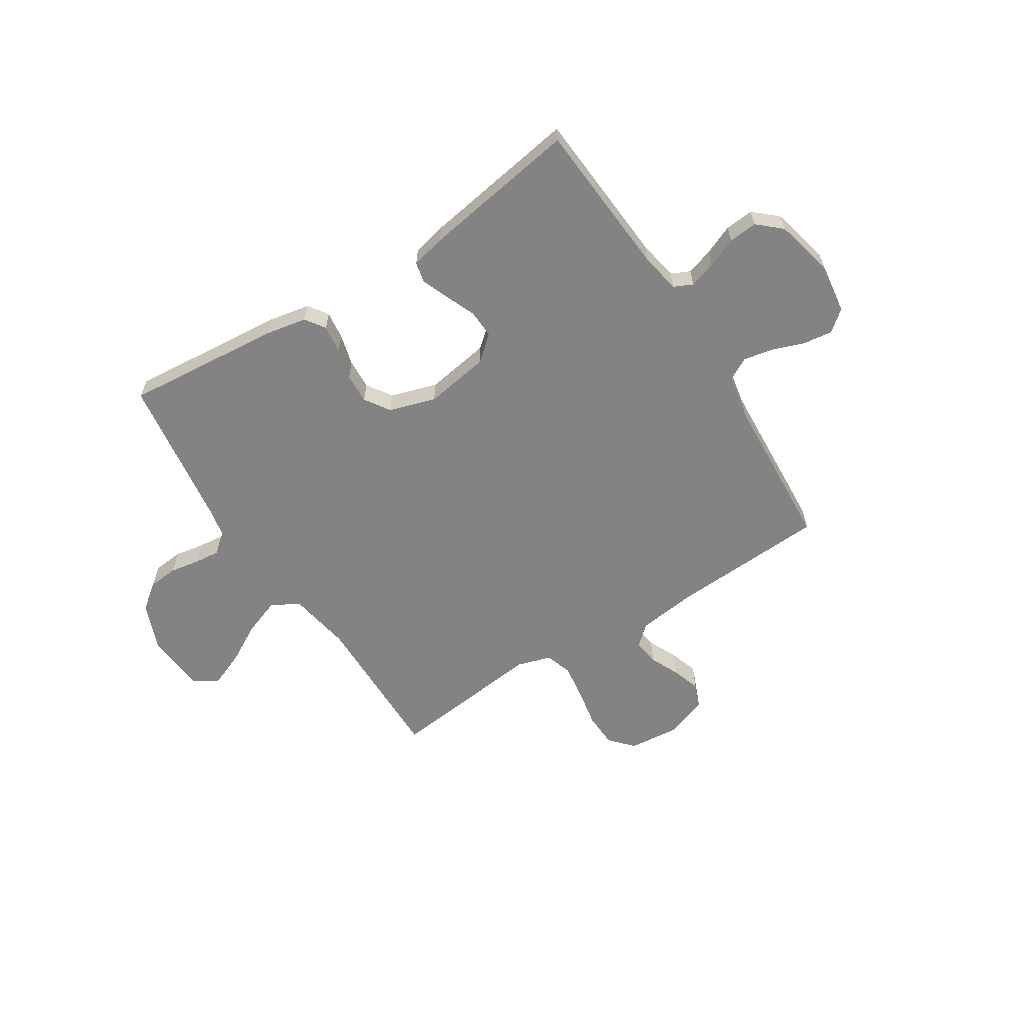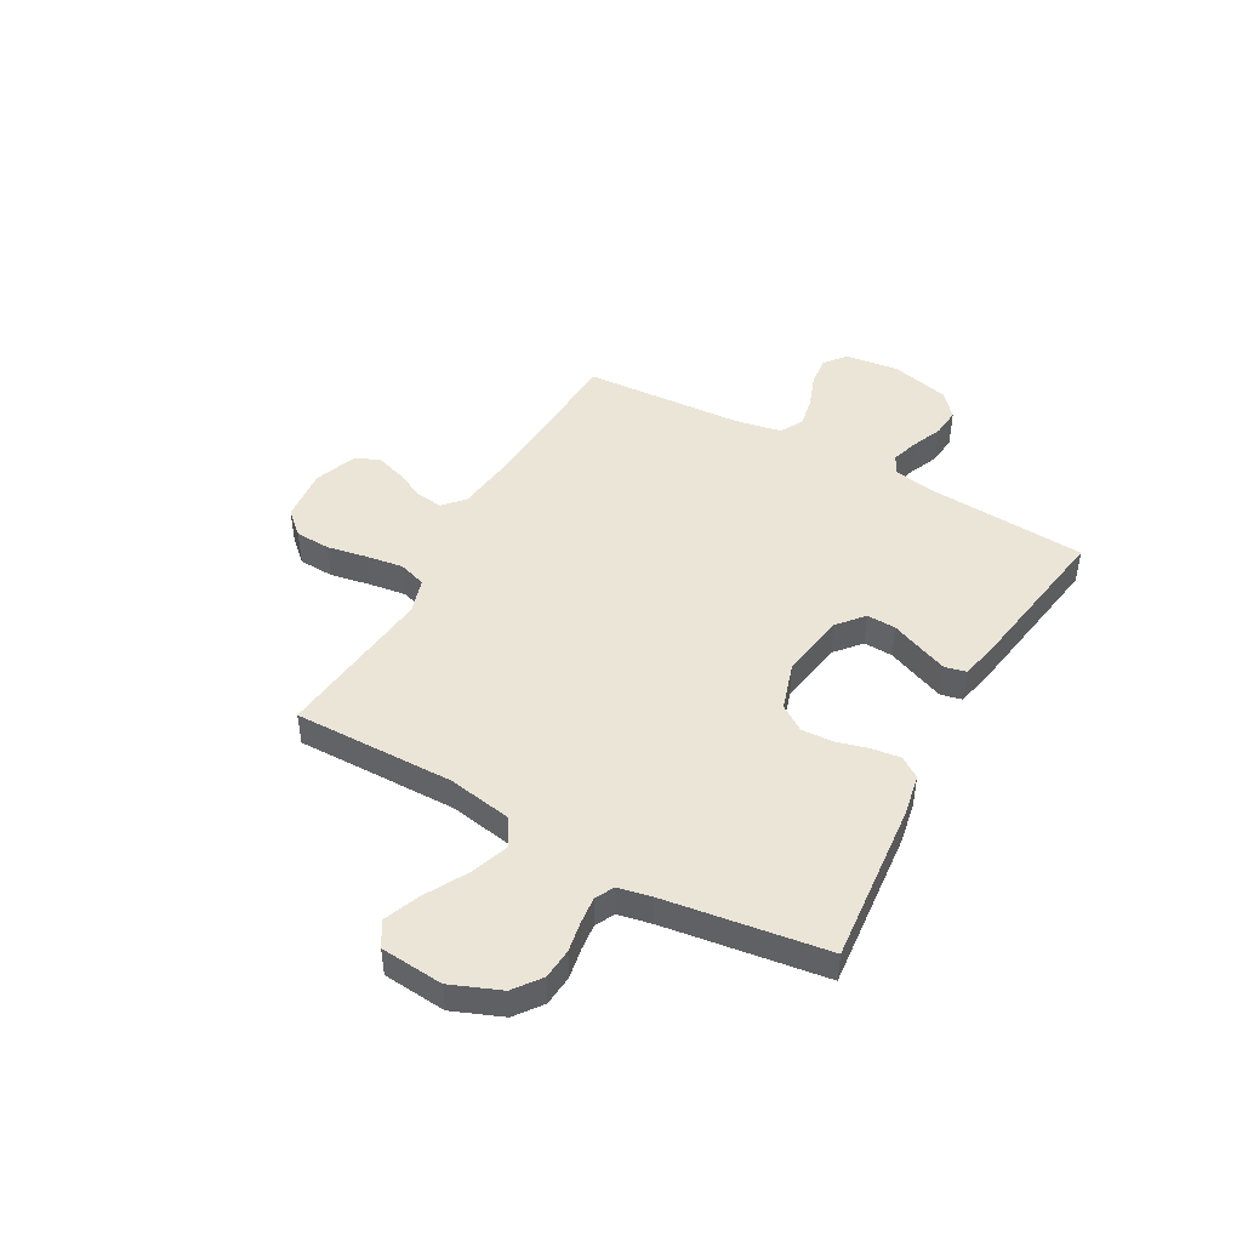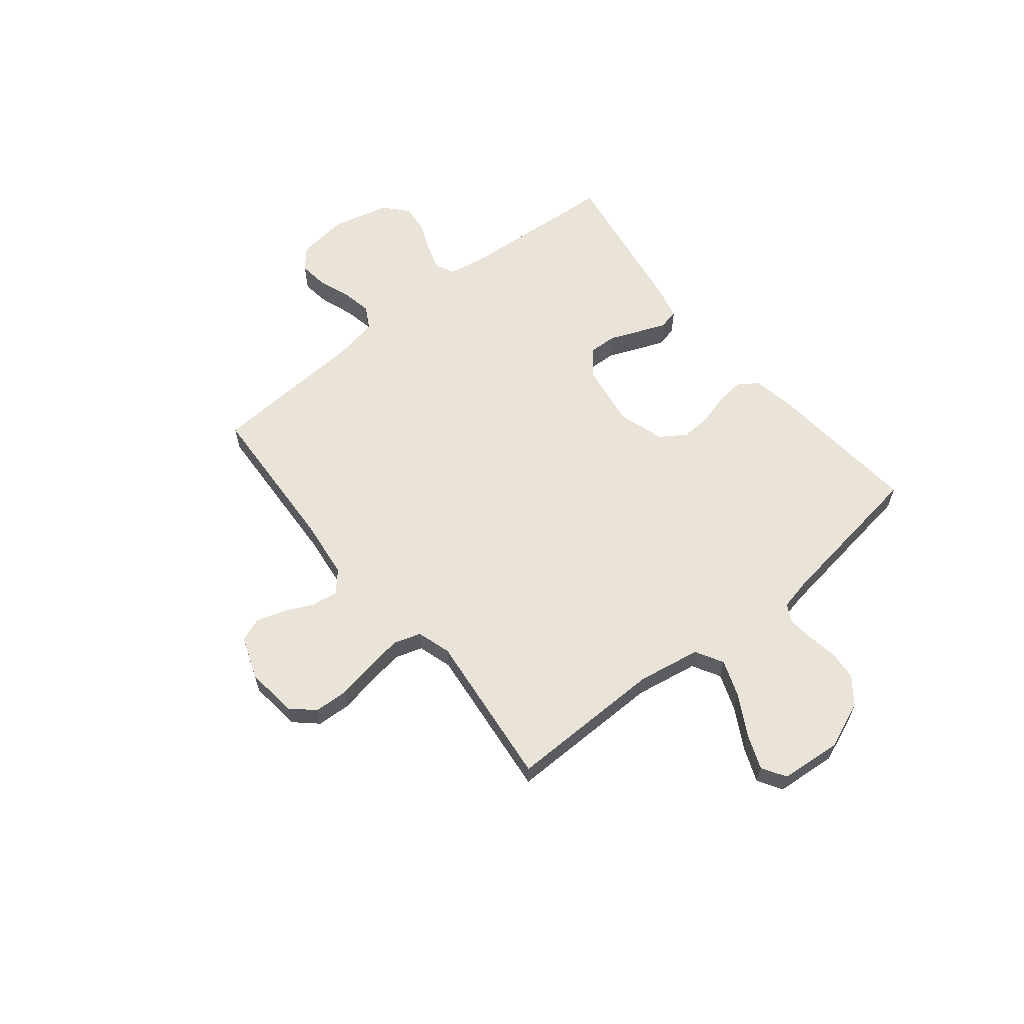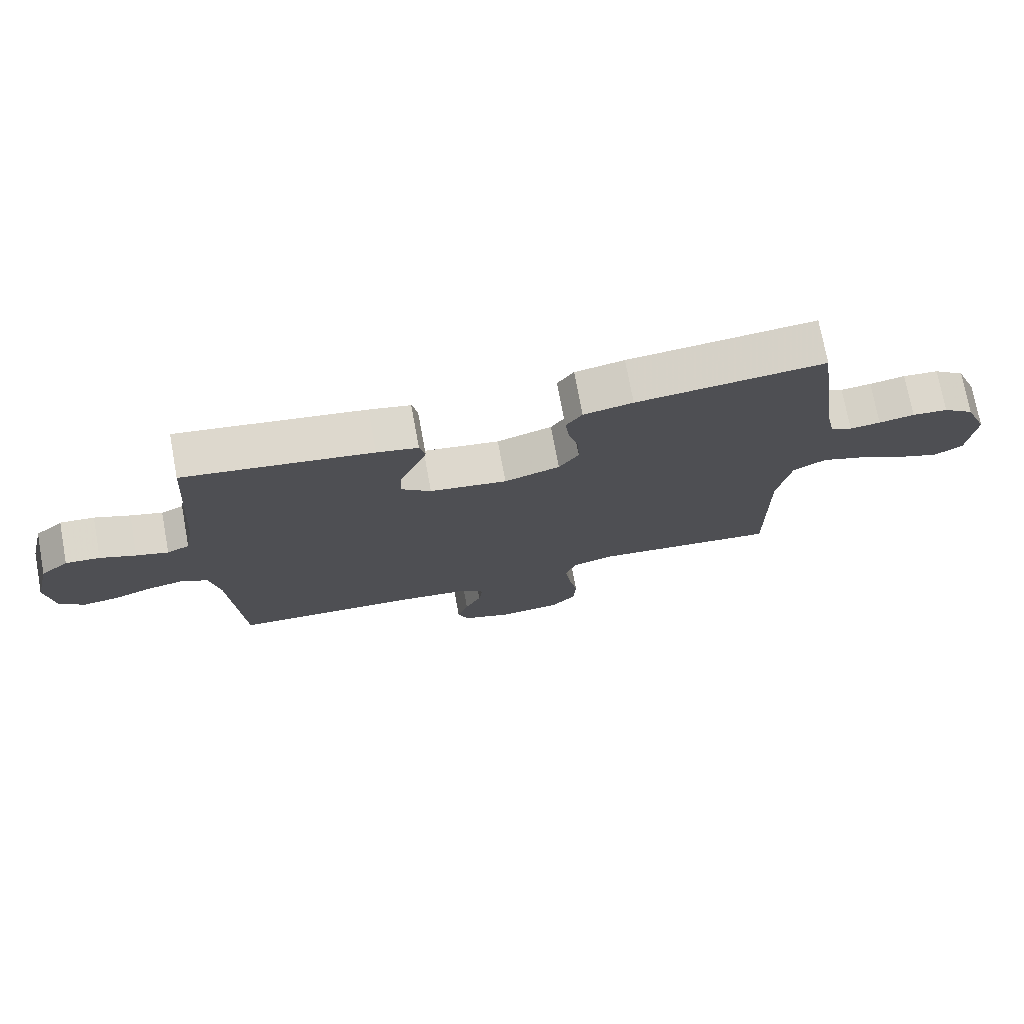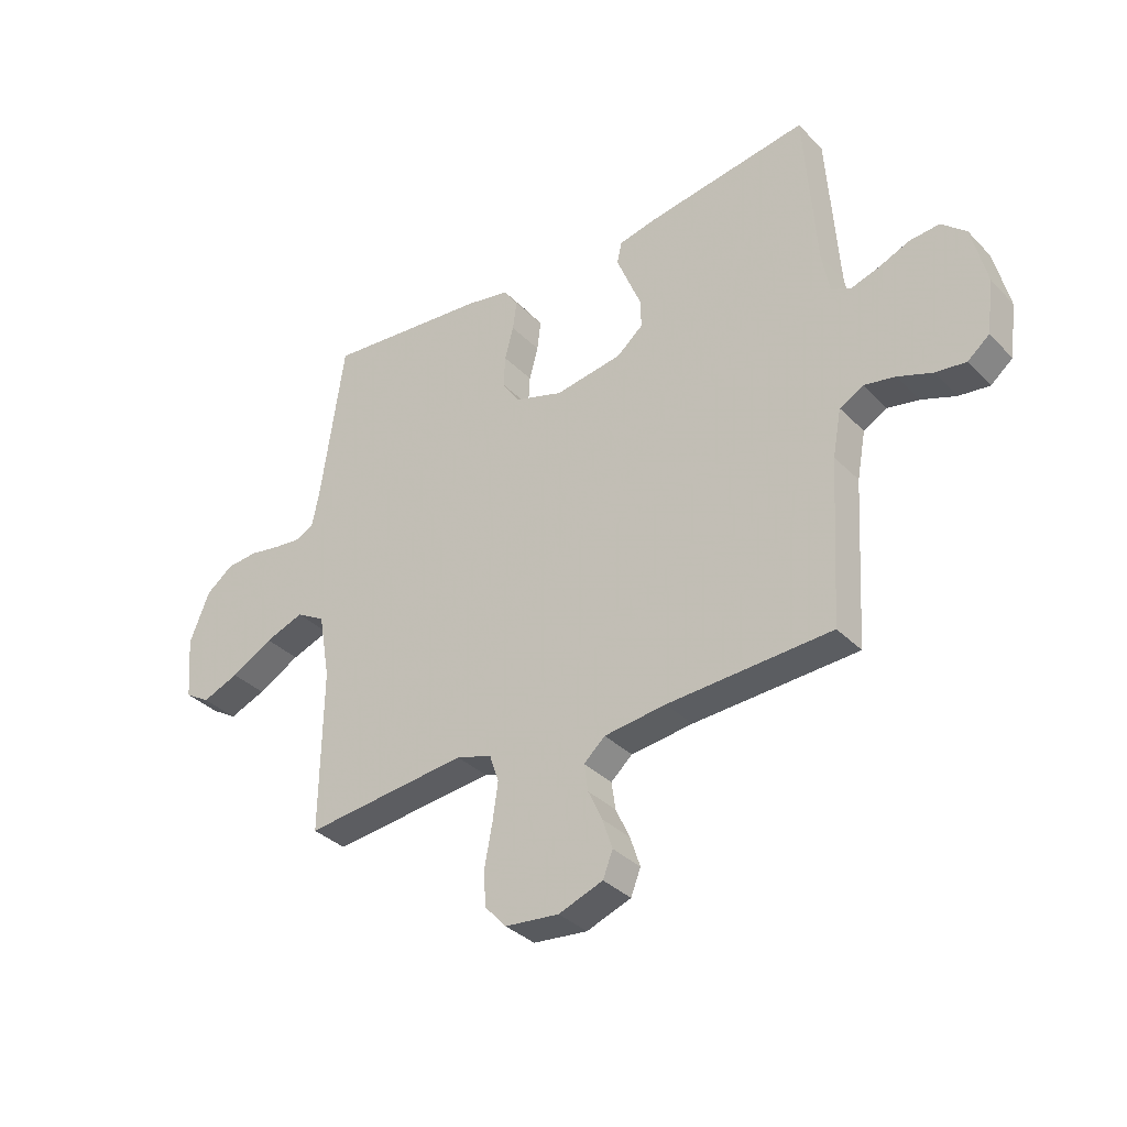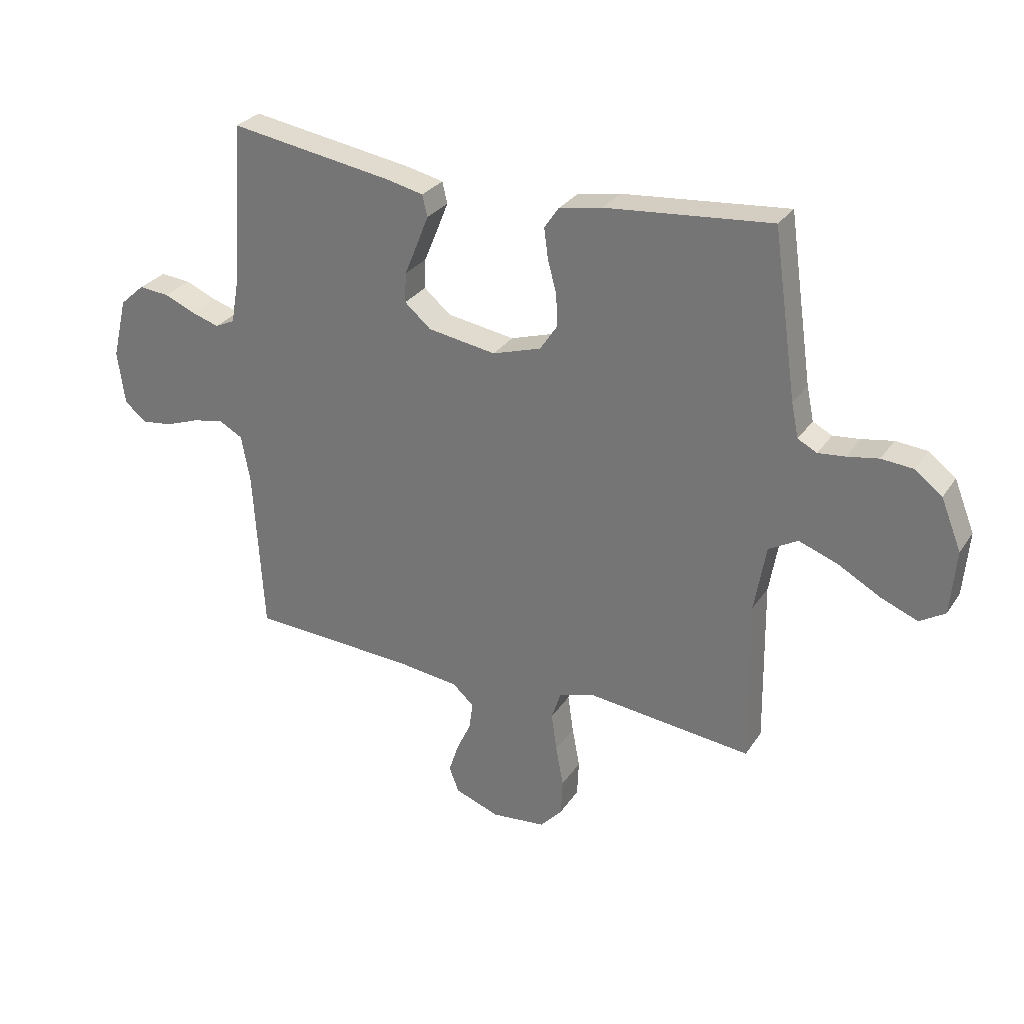
<metadata>
{"format":"obj","ext":"obj","renderer":"f3d","projection":"perspective","resolution":1024,"background":"white","views":[{"elev":-61.1,"azim":32.5,"up":"+Y"},{"elev":46.0,"azim":-60.9,"up":"+Y"},{"elev":61.1,"azim":-129.0,"up":"+Y"},{"elev":74.4,"azim":169.5,"up":"+Z"},{"elev":-34.6,"azim":37.1,"up":"+Z"},{"elev":28.9,"azim":-152.8,"up":"+Z"}]}
</metadata>
<code>
v -0.5 0.07 -0.5
v -0.496 0.07 -0.2
v -0.517 0.07 -0.079
v -0.57 0.07 -0.049
v -0.641 0.07 -0.075
v -0.718 0.07 -0.118
v -0.785 0.07 -0.145
v -0.831 0.07 -0.117
v -0.841 0.07 0
v -0.804 0.07 0.092
v -0.754 0.07 0.13
v -0.697 0.07 0.135
v -0.64 0.07 0.125
v -0.591 0.07 0.12
v -0.556 0.07 0.138
v -0.543 0.07 0.2
v -0.5 0.07 0.5
v -0.2 0.07 0.473
v -0.121 0.07 0.458
v -0.095 0.07 0.42
v -0.102 0.07 0.366
v -0.118 0.07 0.306
v -0.121 0.07 0.248
v -0.089 0.07 0.2
v 0 0.07 0.172
v 0.124 0.07 0.192
v 0.172 0.07 0.233
v 0.17 0.07 0.287
v 0.146 0.07 0.345
v 0.125 0.07 0.398
v 0.134 0.07 0.437
v 0.2 0.07 0.452
v 0.5 0.07 0.5
v 0.521 0.07 0.2
v 0.535 0.07 0.123
v 0.571 0.07 0.106
v 0.622 0.07 0.122
v 0.679 0.07 0.146
v 0.734 0.07 0.151
v 0.779 0.07 0.111
v 0.806 0.07 0
v 0.793 0.07 -0.098
v 0.753 0.07 -0.131
v 0.697 0.07 -0.124
v 0.634 0.07 -0.101
v 0.577 0.07 -0.09
v 0.534 0.07 -0.114
v 0.518 0.07 -0.2
v 0.5 0.07 -0.5
v 0.2 0.07 -0.516
v 0.087 0.07 -0.53
v 0.048 0.07 -0.565
v 0.055 0.07 -0.615
v 0.081 0.07 -0.671
v 0.099 0.07 -0.726
v 0.081 0.07 -0.772
v 0 0.07 -0.802
v -0.099 0.07 -0.792
v -0.139 0.07 -0.748
v -0.142 0.07 -0.682
v -0.128 0.07 -0.608
v -0.118 0.07 -0.538
v -0.135 0.07 -0.487
v -0.2 0.07 -0.467
v -0.5 0 -0.5
v -0.496 0 -0.2
v -0.517 0 -0.079
v -0.57 0 -0.049
v -0.641 0 -0.075
v -0.718 0 -0.118
v -0.785 0 -0.145
v -0.831 0 -0.117
v -0.841 0 0
v -0.804 0 0.092
v -0.754 0 0.13
v -0.697 0 0.135
v -0.64 0 0.125
v -0.591 0 0.12
v -0.556 0 0.138
v -0.543 0 0.2
v -0.5 0 0.5
v -0.2 0 0.473
v -0.121 0 0.458
v -0.095 0 0.42
v -0.102 0 0.366
v -0.118 0 0.306
v -0.121 0 0.248
v -0.089 0 0.2
v 0 0 0.172
v 0.124 0 0.192
v 0.172 0 0.233
v 0.17 0 0.287
v 0.146 0 0.345
v 0.125 0 0.398
v 0.134 0 0.437
v 0.2 0 0.452
v 0.5 0 0.5
v 0.521 0 0.2
v 0.535 0 0.123
v 0.571 0 0.106
v 0.622 0 0.122
v 0.679 0 0.146
v 0.734 0 0.151
v 0.779 0 0.111
v 0.806 0 0
v 0.793 0 -0.098
v 0.753 0 -0.131
v 0.697 0 -0.124
v 0.634 0 -0.101
v 0.577 0 -0.09
v 0.534 0 -0.114
v 0.518 0 -0.2
v 0.5 0 -0.5
v 0.2 0 -0.516
v 0.087 0 -0.53
v 0.048 0 -0.565
v 0.055 0 -0.615
v 0.081 0 -0.671
v 0.099 0 -0.726
v 0.081 0 -0.772
v 0 0 -0.802
v -0.099 0 -0.792
v -0.139 0 -0.748
v -0.142 0 -0.682
v -0.128 0 -0.608
v -0.118 0 -0.538
v -0.135 0 -0.487
v -0.2 0 -0.467
f 59 60 61
f 58 59 61
f 57 58 61
f 56 57 61
f 55 56 61
f 54 55 61
f 53 54 61
f 52 53 61 62
f 51 52 62 63
f 48 49 50
f 51 63 64
f 50 51 64
f 48 50 64
f 47 48 64
f 43 44 45
f 42 43 45
f 41 42 45
f 40 41 45
f 39 40 45
f 38 39 45
f 37 38 45
f 36 37 45 46
f 64 1 2
f 47 64 2
f 46 47 2
f 36 46 2
f 35 36 2
f 32 33 34
f 31 32 34
f 30 31 34
f 29 30 34
f 28 29 34
f 20 21 22
f 19 20 22
f 18 19 22
f 17 18 22
f 16 17 22
f 15 16 22 23
f 14 15 23 24
f 11 12 13
f 10 11 13
f 9 10 13
f 8 9 13
f 7 8 13
f 6 7 13
f 5 6 13
f 4 5 13 14
f 14 24 25
f 4 14 25
f 3 4 25
f 27 28 34 35
f 26 27 35
f 25 26 35
f 3 25 35
f 2 3 35
f 125 124 123
f 125 123 122
f 125 122 121
f 125 121 120
f 125 120 119
f 125 119 118
f 125 118 117
f 126 125 117 116
f 127 126 116 115
f 114 113 112
f 128 127 115
f 128 115 114
f 128 114 112
f 128 112 111
f 109 108 107
f 109 107 106
f 109 106 105
f 109 105 104
f 109 104 103
f 109 103 102
f 109 102 101
f 110 109 101 100
f 66 65 128
f 66 128 111
f 66 111 110
f 66 110 100
f 66 100 99
f 98 97 96
f 98 96 95
f 98 95 94
f 98 94 93
f 98 93 92
f 86 85 84
f 86 84 83
f 86 83 82
f 86 82 81
f 86 81 80
f 87 86 80 79
f 88 87 79 78
f 77 76 75
f 77 75 74
f 77 74 73
f 77 73 72
f 77 72 71
f 77 71 70
f 77 70 69
f 78 77 69 68
f 89 88 78
f 89 78 68
f 89 68 67
f 99 98 92 91
f 99 91 90
f 99 90 89
f 99 89 67
f 99 67 66
f 1 65 66 2
f 2 66 67 3
f 3 67 68 4
f 4 68 69 5
f 5 69 70 6
f 6 70 71 7
f 7 71 72 8
f 8 72 73 9
f 9 73 74 10
f 10 74 75 11
f 11 75 76 12
f 12 76 77 13
f 13 77 78 14
f 14 78 79 15
f 15 79 80 16
f 16 80 81 17
f 17 81 82 18
f 18 82 83 19
f 19 83 84 20
f 20 84 85 21
f 21 85 86 22
f 22 86 87 23
f 23 87 88 24
f 24 88 89 25
f 25 89 90 26
f 26 90 91 27
f 27 91 92 28
f 28 92 93 29
f 29 93 94 30
f 30 94 95 31
f 31 95 96 32
f 32 96 97 33
f 33 97 98 34
f 34 98 99 35
f 35 99 100 36
f 36 100 101 37
f 37 101 102 38
f 38 102 103 39
f 39 103 104 40
f 40 104 105 41
f 41 105 106 42
f 42 106 107 43
f 43 107 108 44
f 44 108 109 45
f 45 109 110 46
f 46 110 111 47
f 47 111 112 48
f 48 112 113 49
f 49 113 114 50
f 50 114 115 51
f 51 115 116 52
f 52 116 117 53
f 53 117 118 54
f 54 118 119 55
f 55 119 120 56
f 56 120 121 57
f 57 121 122 58
f 58 122 123 59
f 59 123 124 60
f 60 124 125 61
f 61 125 126 62
f 62 126 127 63
f 63 127 128 64
f 64 128 65 1

</code>
